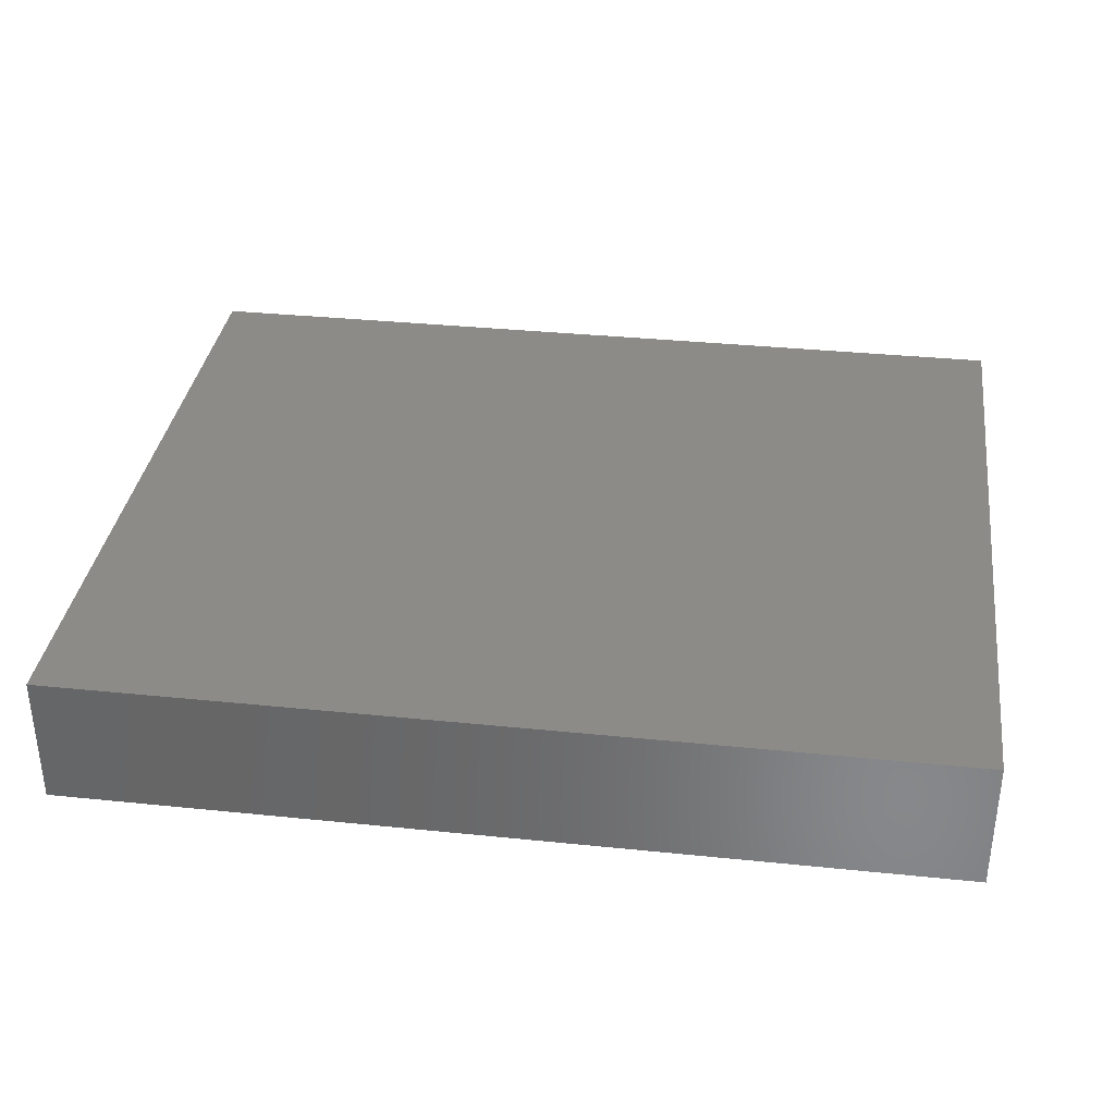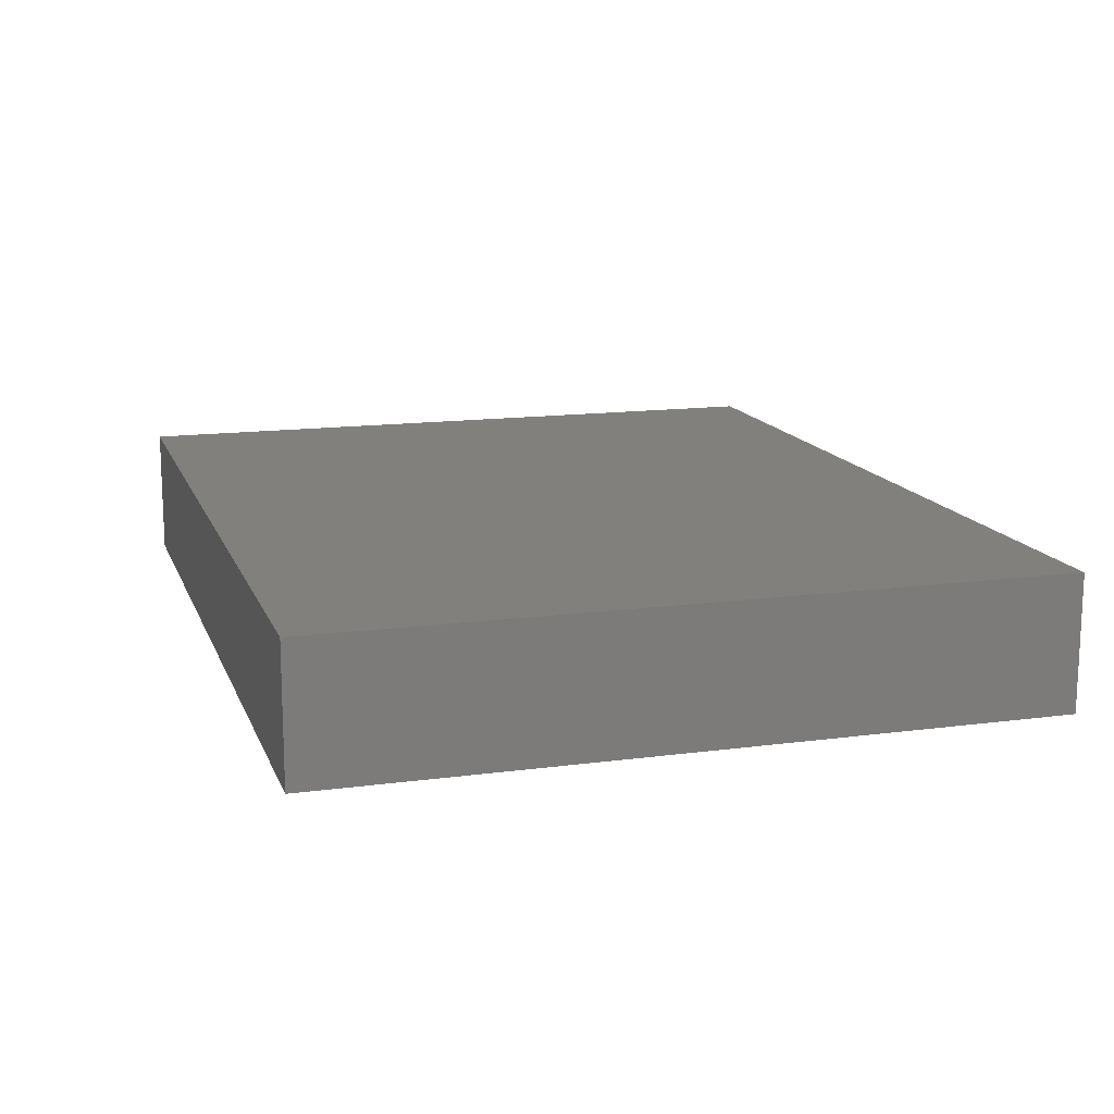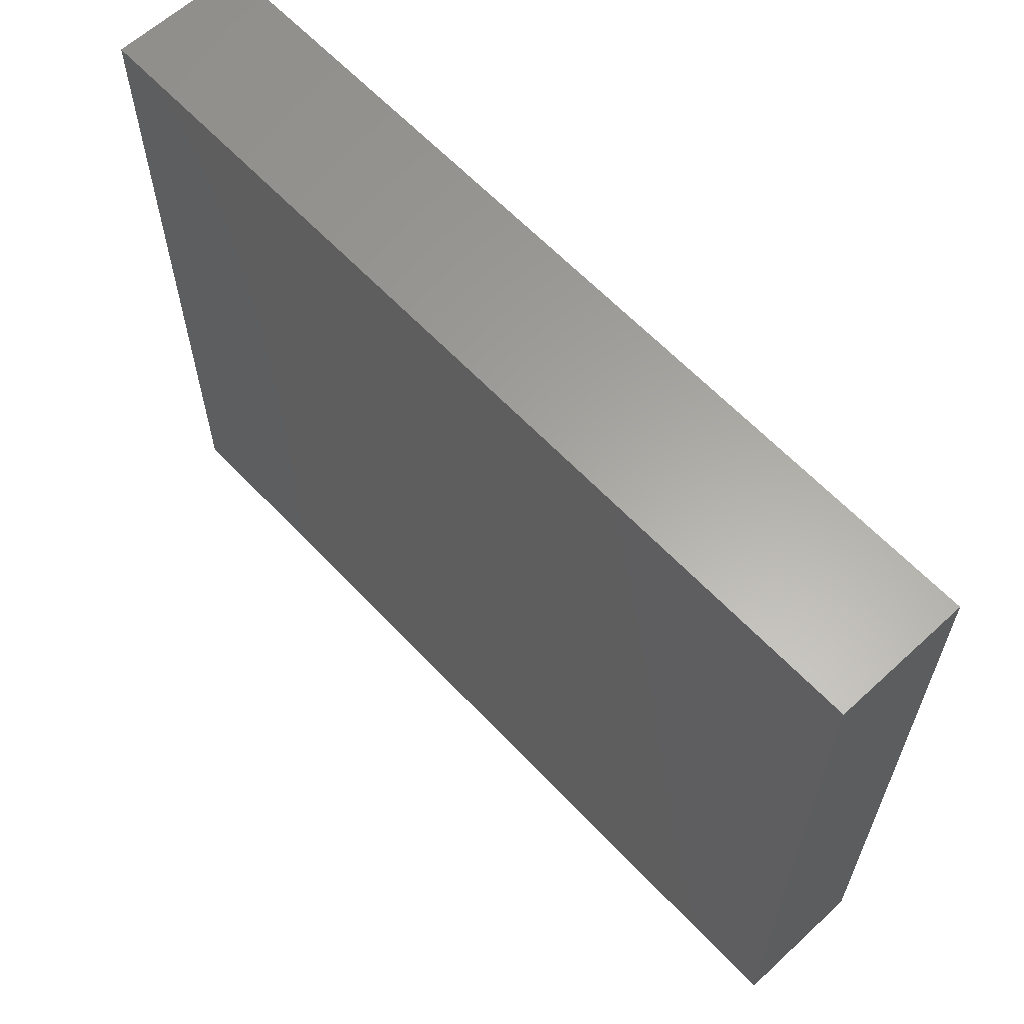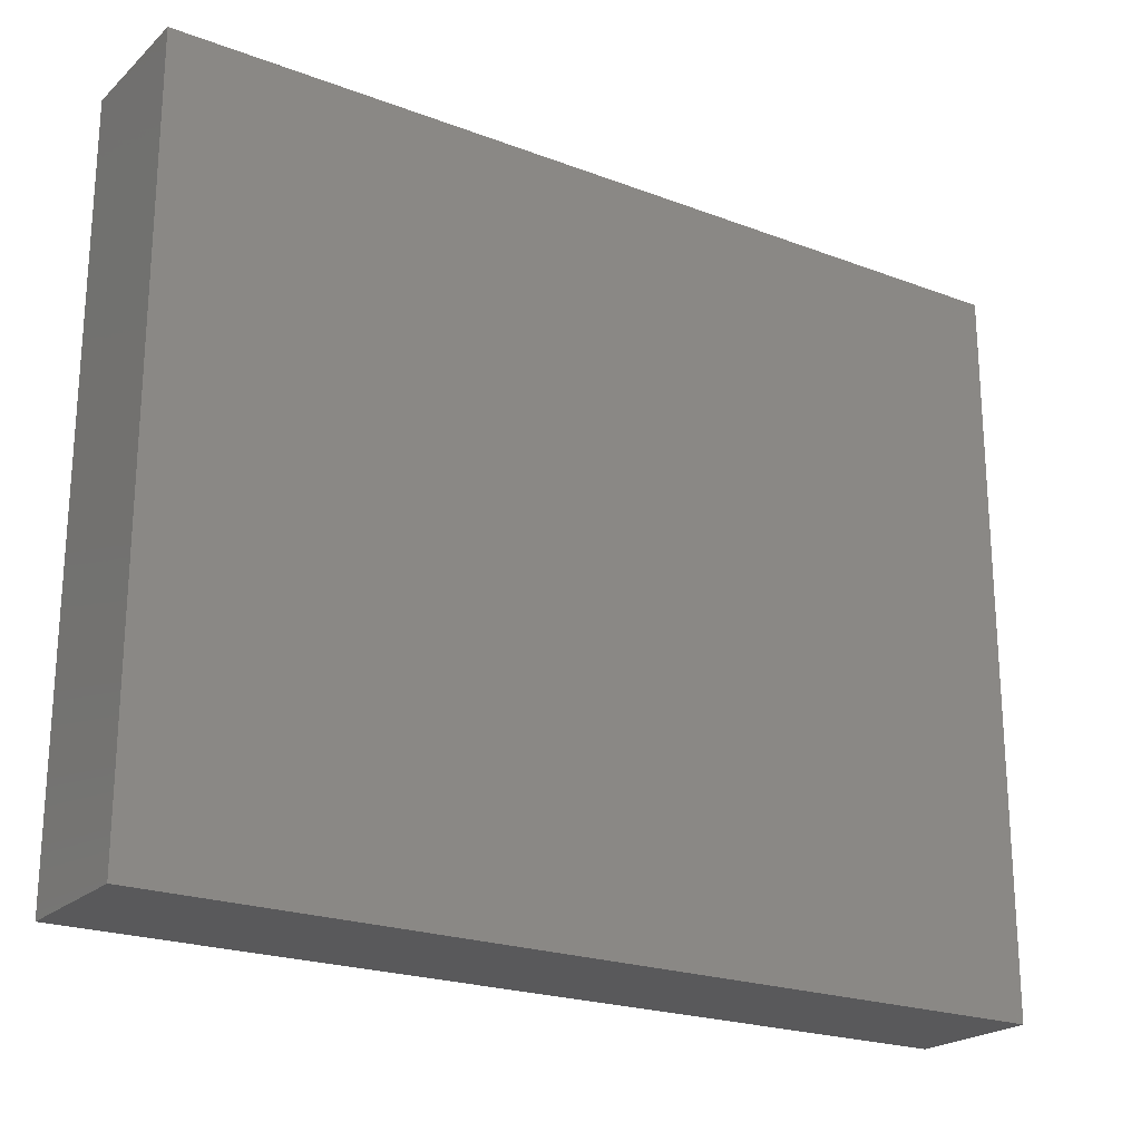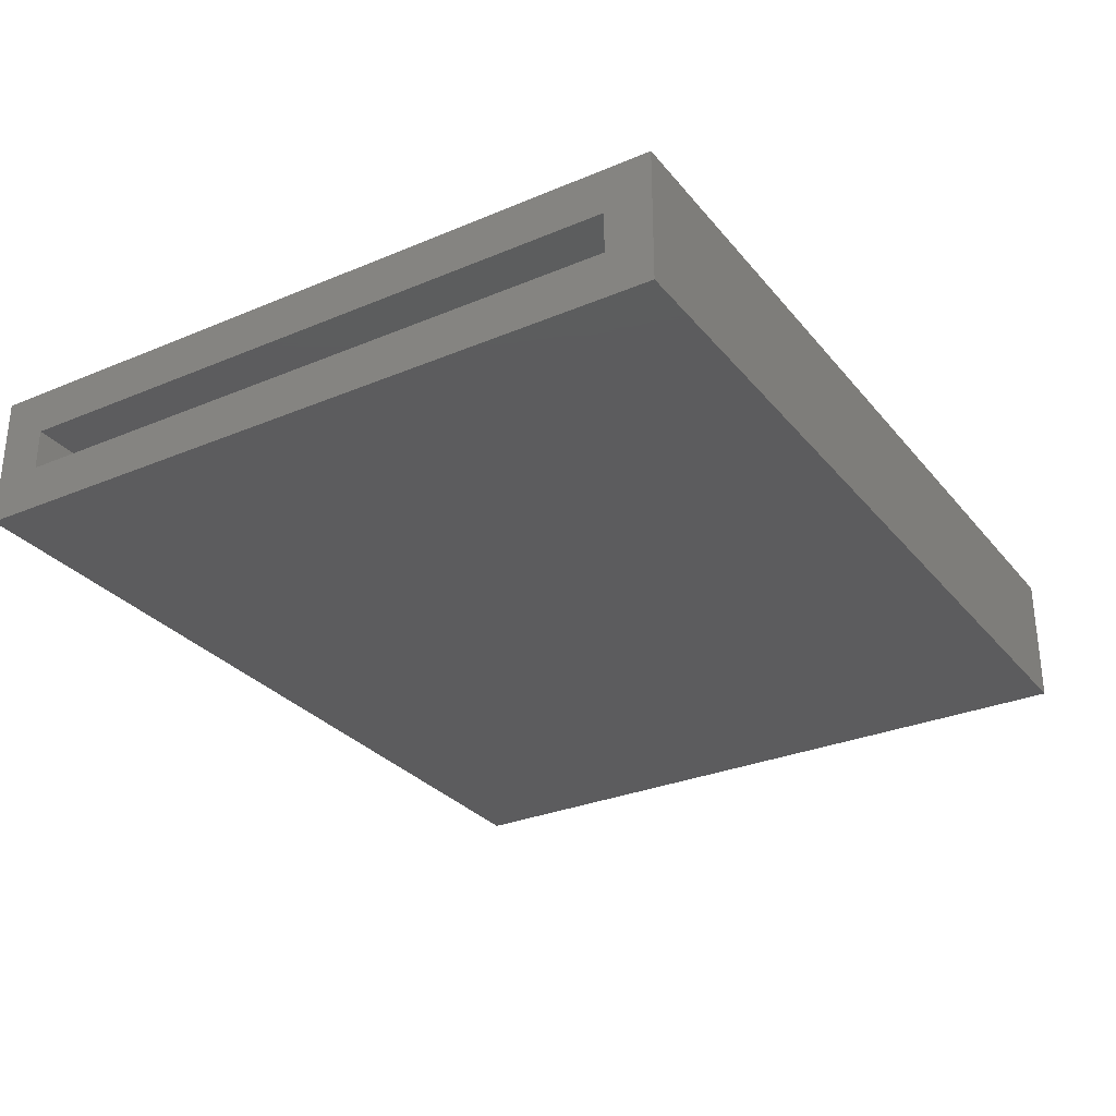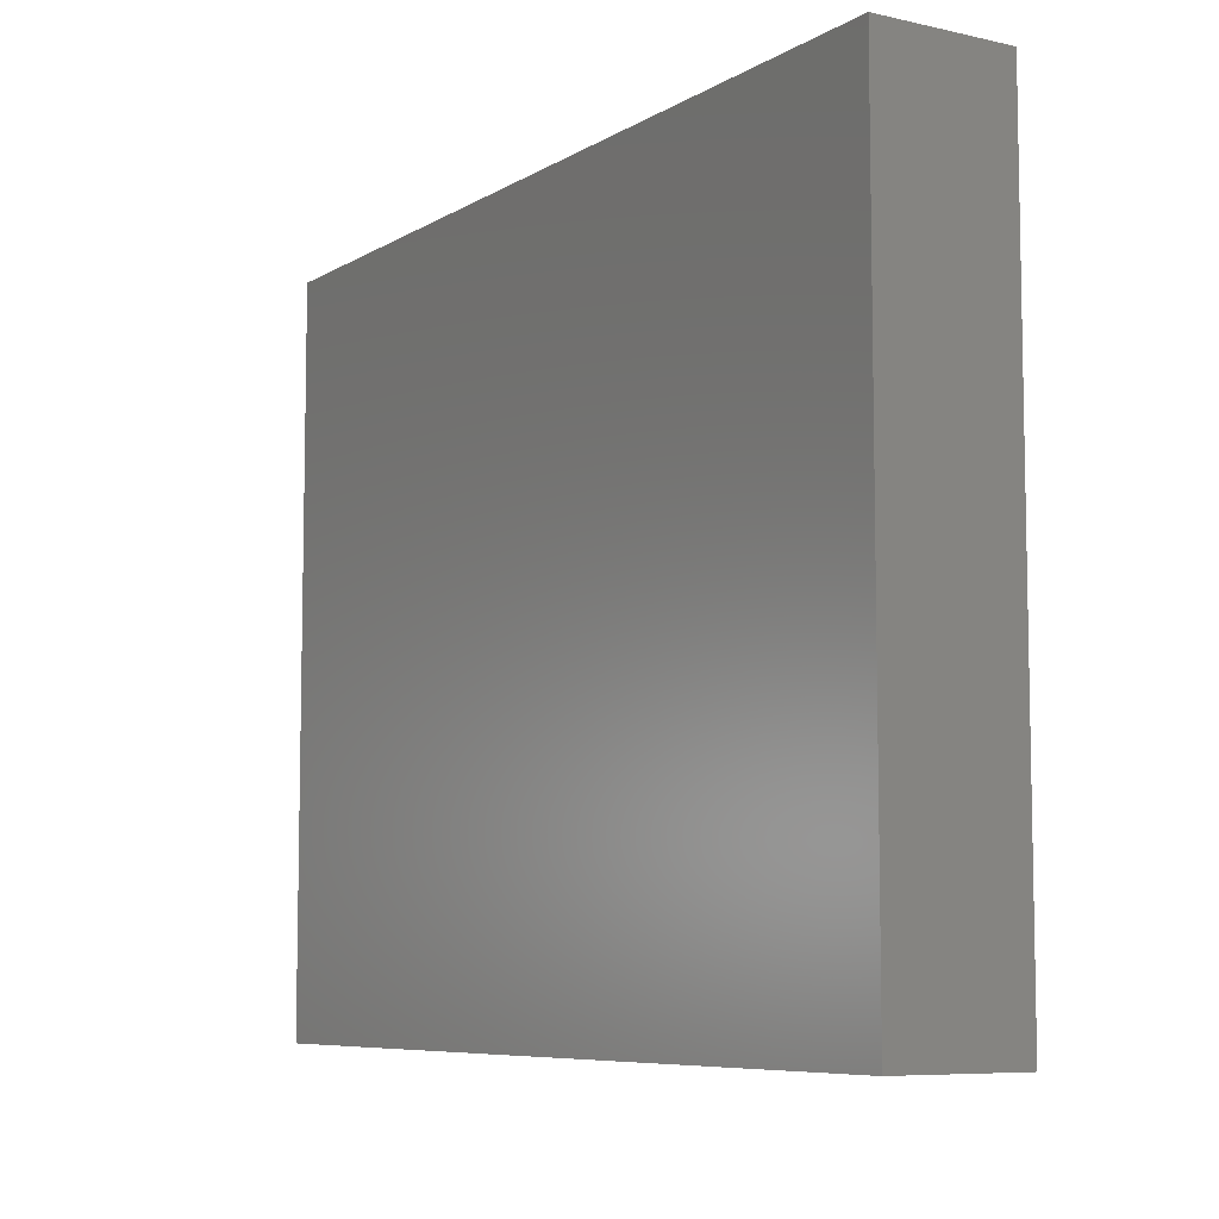
<metadata>
{"format":"stl","ext":"stl","renderer":"f3d","projection":"perspective","resolution":1024,"background":"white","views":[{"elev":34.9,"azim":7.8,"up":"+Z"},{"elev":14.2,"azim":73.5,"up":"+Z"},{"elev":62.0,"azim":46.9,"up":"+Y"},{"elev":-22.0,"azim":146.6,"up":"+Y"},{"elev":-29.8,"azim":-58.4,"up":"+Z"},{"elev":-7.5,"azim":57.8,"up":"+Y"}]}
</metadata>
<code>
# stl→obj: 16 verts, 28 faces
v -0.75 -0.6172 0.2266
v -0.75 -0.5391 0.1484
v -0.75 -0.6172 0
v -0.75 -0.5391 0.07812
v -0.75 0.6144 0
v -0.75 0.5363 0.07812
v -0.75 0.6144 0.2266
v -0.75 0.5363 0.1484
v 0.6719 -0.5391 0.1484
v 0.6719 -0.5391 0.07812
v 0.6719 0.5363 0.1484
v 0.6719 0.5363 0.07812
v 0.75 -0.6172 0.2266
v 0.75 0.6144 0.2266
v 0.75 -0.6172 0
v 0.75 0.6144 0
f 1 2 3
f 3 2 4
f 3 4 5
f 5 4 6
f 5 6 7
f 7 6 8
f 7 8 1
f 1 8 2
f 2 9 4
f 4 9 10
f 11 8 12
f 12 8 6
f 6 4 12
f 12 4 10
f 8 11 2
f 2 11 9
f 9 11 10
f 10 11 12
f 1 13 7
f 7 13 14
f 3 5 15
f 15 5 16
f 14 16 7
f 7 16 5
f 13 15 14
f 14 15 16
f 1 3 13
f 13 3 15

</code>
